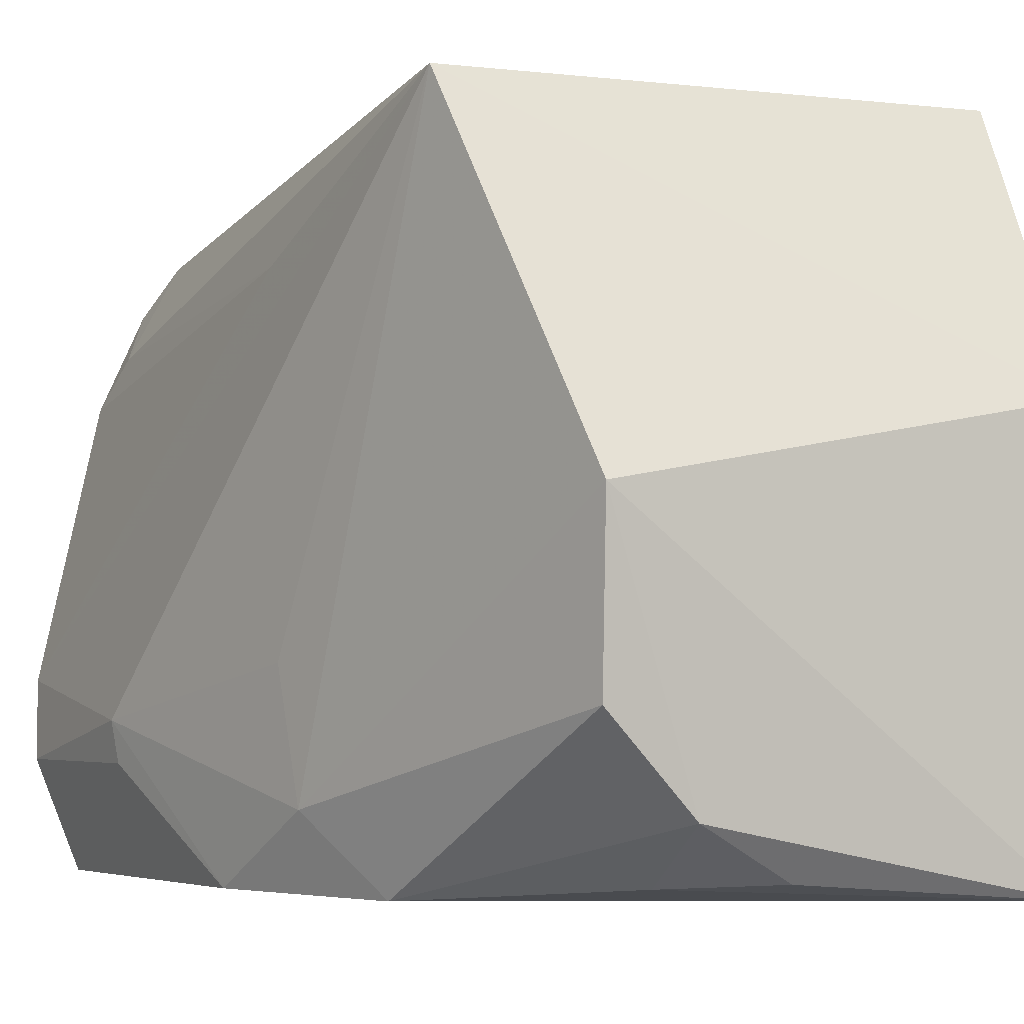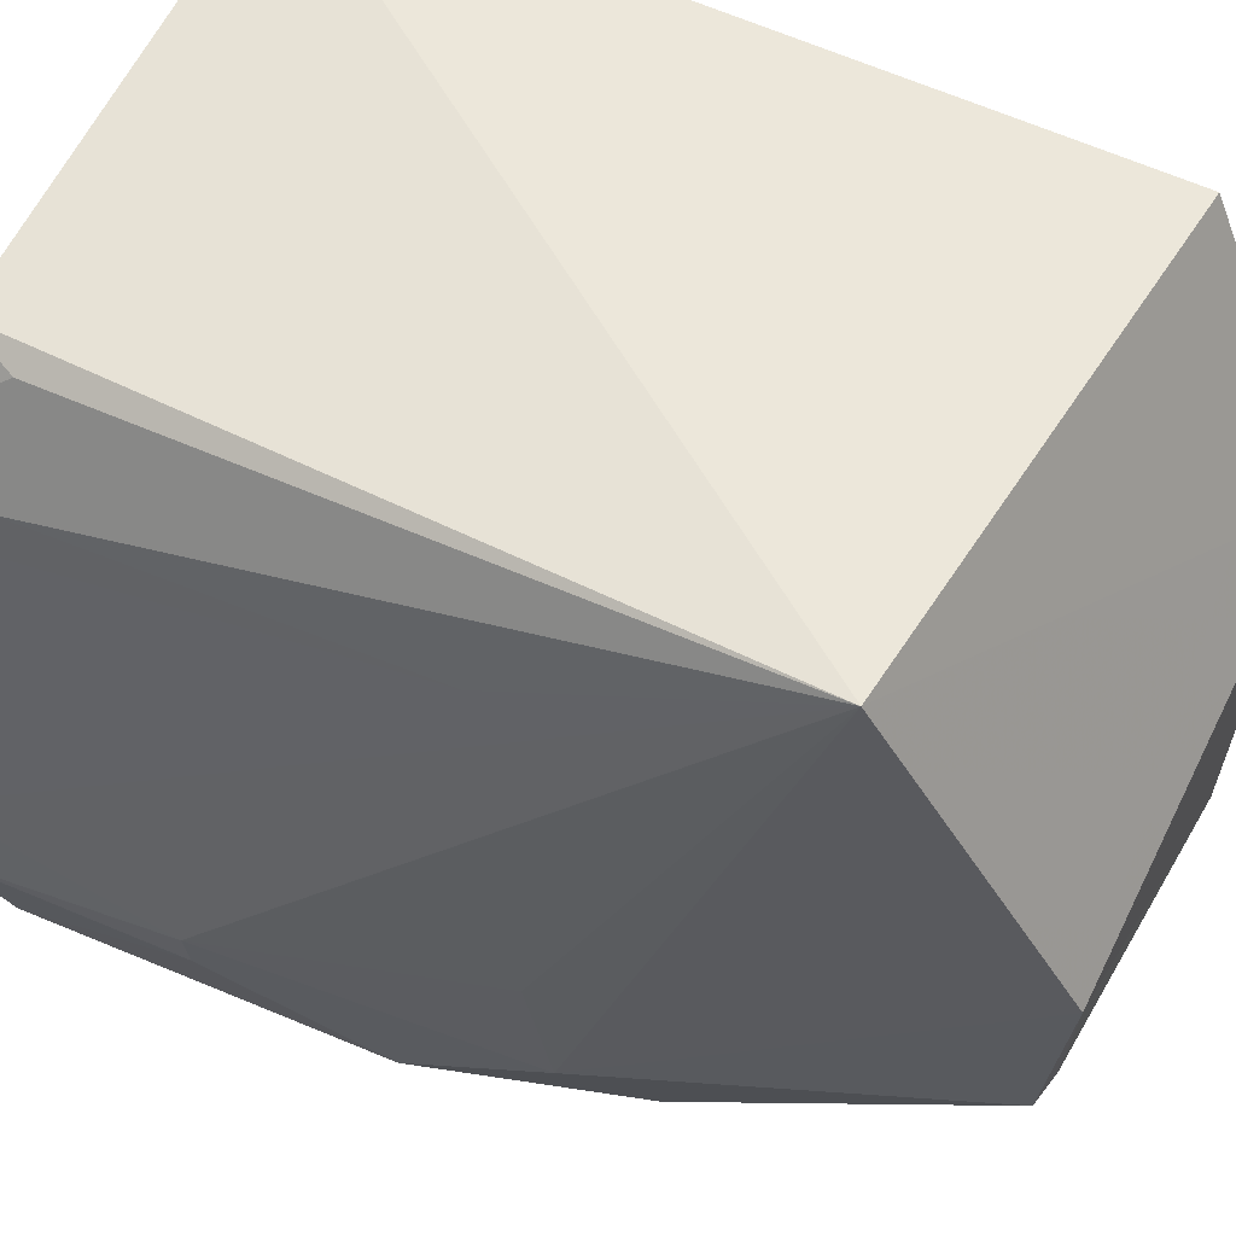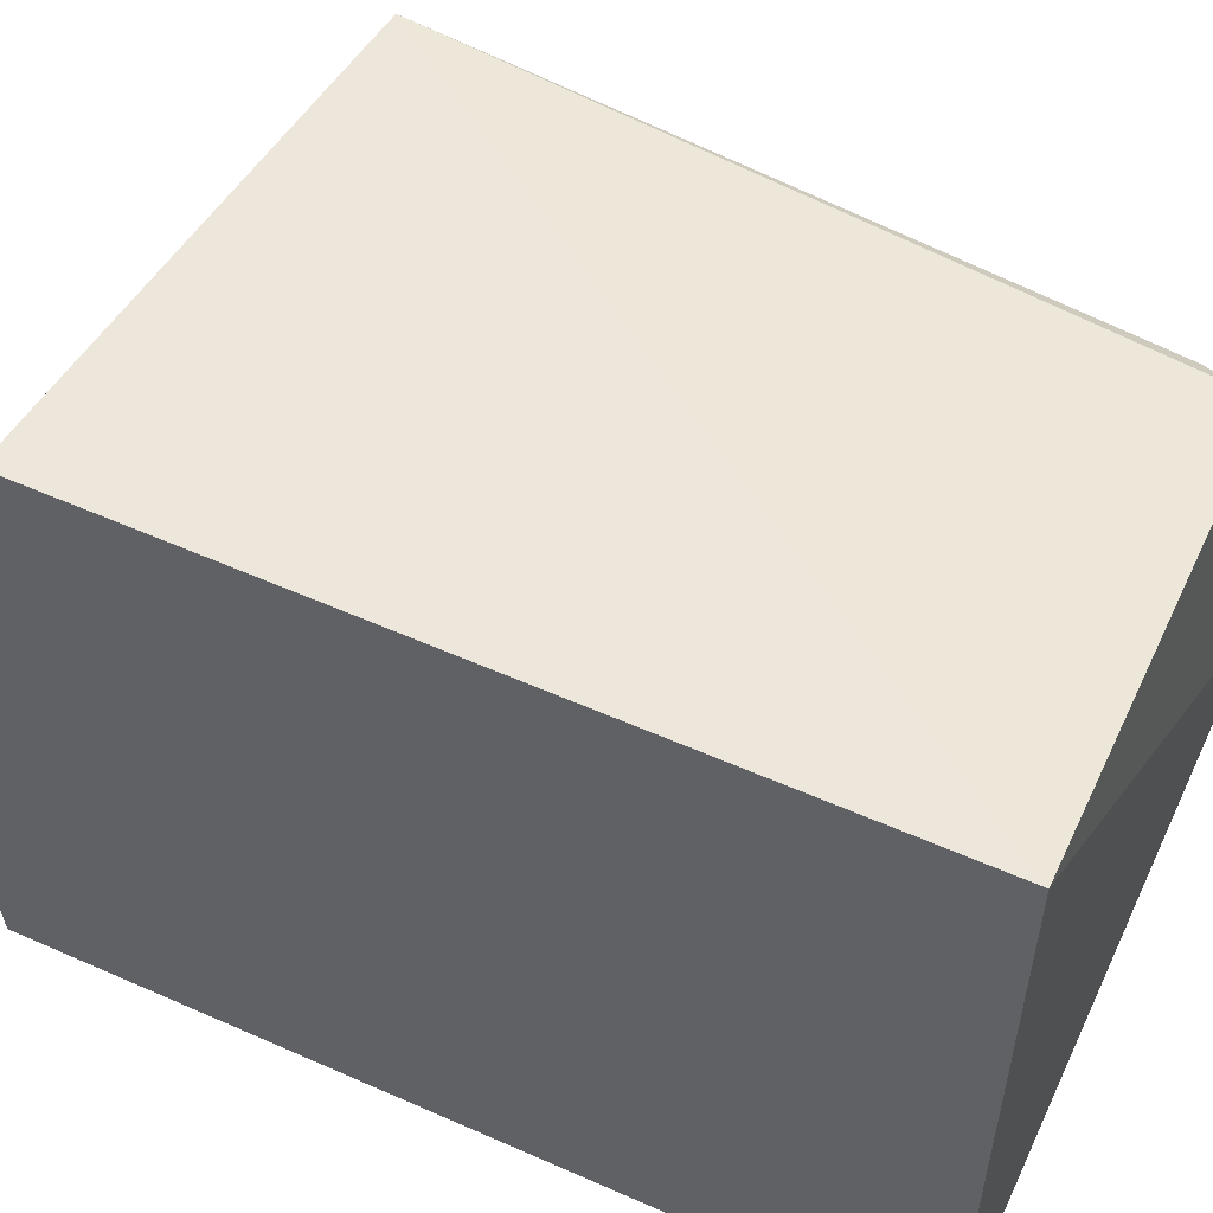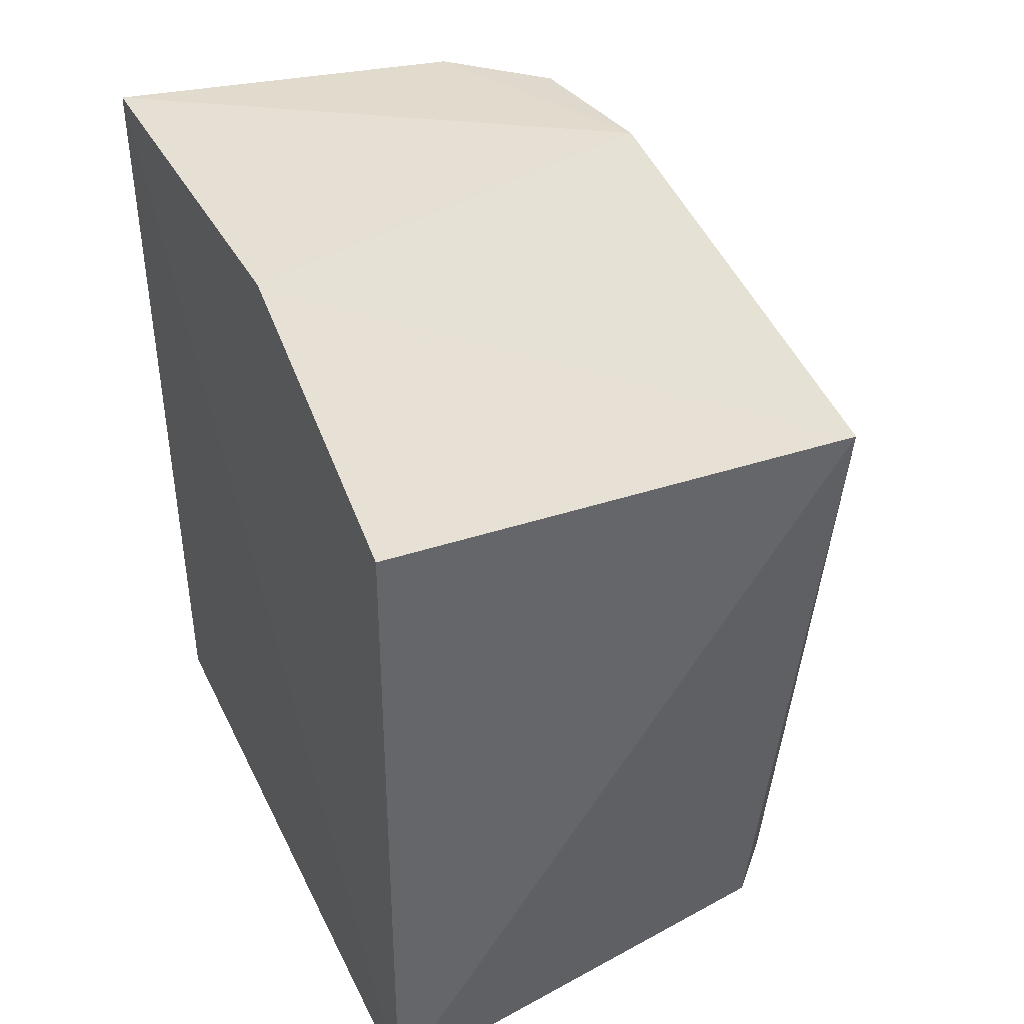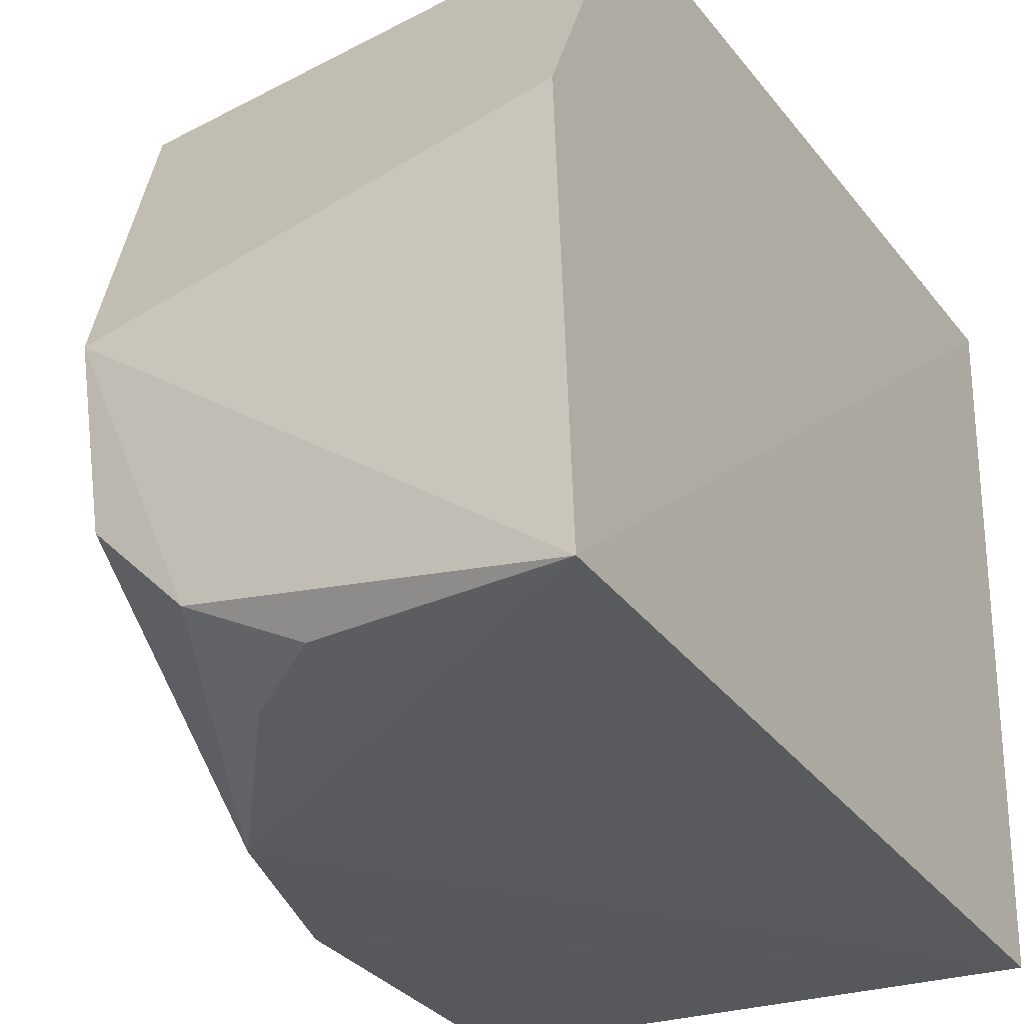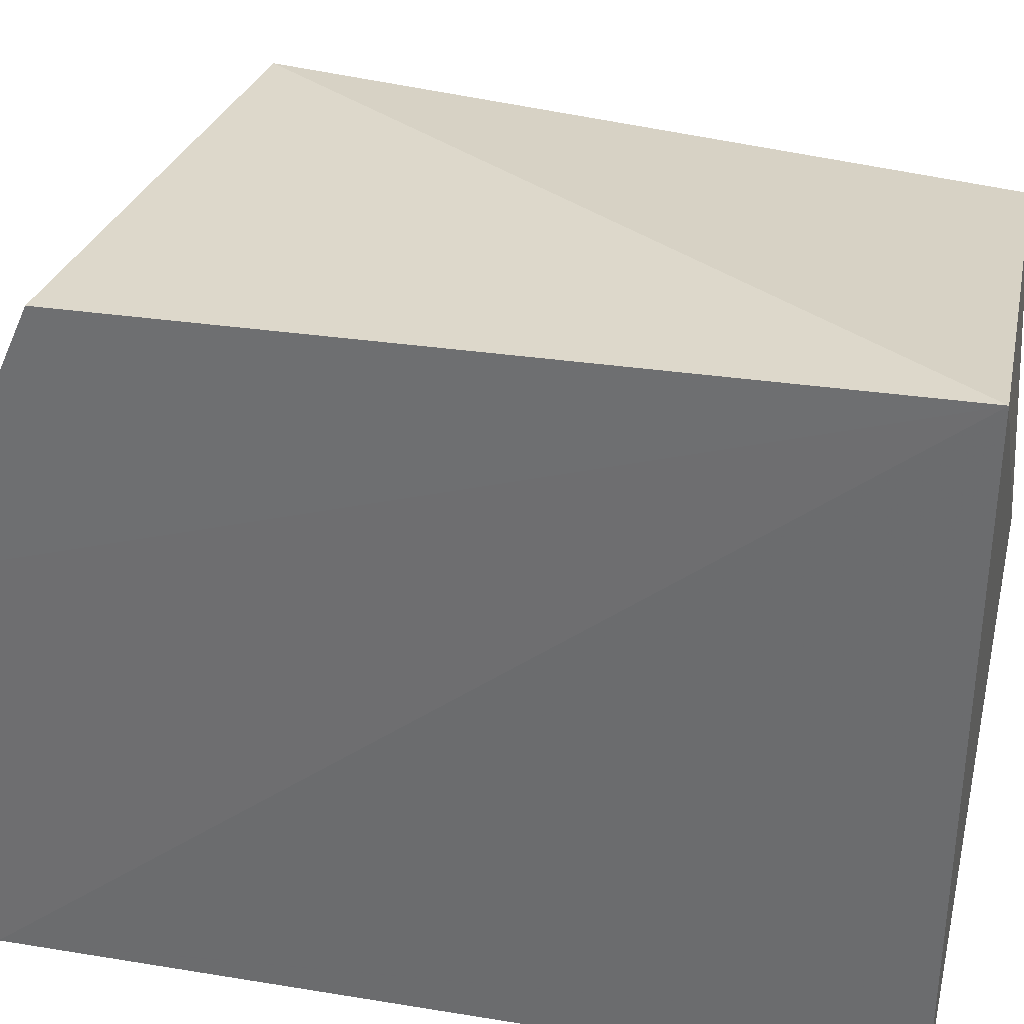
<metadata>
{"format":"obj","ext":"obj","renderer":"f3d","projection":"perspective","resolution":1024,"background":"white","views":[{"elev":-6.8,"azim":152.5,"up":"+Z"},{"elev":52.3,"azim":116.3,"up":"+Z"},{"elev":54.3,"azim":-64.9,"up":"+Z"},{"elev":42.0,"azim":-25.4,"up":"+Y"},{"elev":-31.4,"azim":-150.2,"up":"+Z"},{"elev":33.4,"azim":-77.5,"up":"+Z"}]}
</metadata>
<code>
v 0.04423 -0.01004 0.05784
v 0.05086 -0.0666 0.02173
v 0.03806 0.0008007 0.01724
v 0.004283 0.001327 0.005522
v 0.003342 -0.06577 0.06006
v 0.04657 -0.03749 0.006047
v 0.004381 0.003282 0.03754
v 0.04006 -0.06522 0.05534
v 0.004297 -0.06556 0.00526
v 0.03041 -0.006681 0.006331
v 0.05073 -0.04943 0.018
v 0.03881 0.002664 0.0303
v 0.004319 -0.006241 0.05883
v 0.04657 -0.0654 0.04327
v 0.0479 -0.06473 0.00704
v 0.04141 -0.02159 0.005424
v 0.0313 0.0004897 0.01036
v 0.04553 -0.0269 0.01134
v 0.04315 -0.06523 0.05101
v 0.04607 -0.03137 0.0486
v 0.05095 -0.06627 0.01561
v 0.02355 -0.001389 0.006661
v 0.04645 -0.02843 0.02112
v 0.0458 -0.06109 0.04679
v 0.04189 -0.06079 0.0543
v 0.05015 -0.04943 0.01487
f 7 4 5
f 8 5 2
f 8 1 5
f 9 5 4
f 9 2 5
f 11 1 2
f 12 7 1
f 12 4 7
f 13 7 5
f 13 5 1
f 13 1 7
f 15 9 6
f 16 9 4
f 16 6 9
f 16 4 10
f 17 16 10
f 17 3 16
f 17 12 3
f 17 4 12
f 18 11 6
f 18 3 12
f 18 12 1
f 18 16 3
f 18 6 16
f 19 8 2
f 19 2 14
f 20 14 2
f 20 2 1
f 21 2 9
f 21 9 15
f 21 11 2
f 22 17 10
f 22 10 4
f 22 4 17
f 23 18 1
f 23 1 11
f 23 11 18
f 24 19 14
f 24 20 1
f 24 14 20
f 25 1 8
f 25 8 19
f 25 24 1
f 25 19 24
f 26 21 15
f 26 15 6
f 26 6 11
f 26 11 21

</code>
